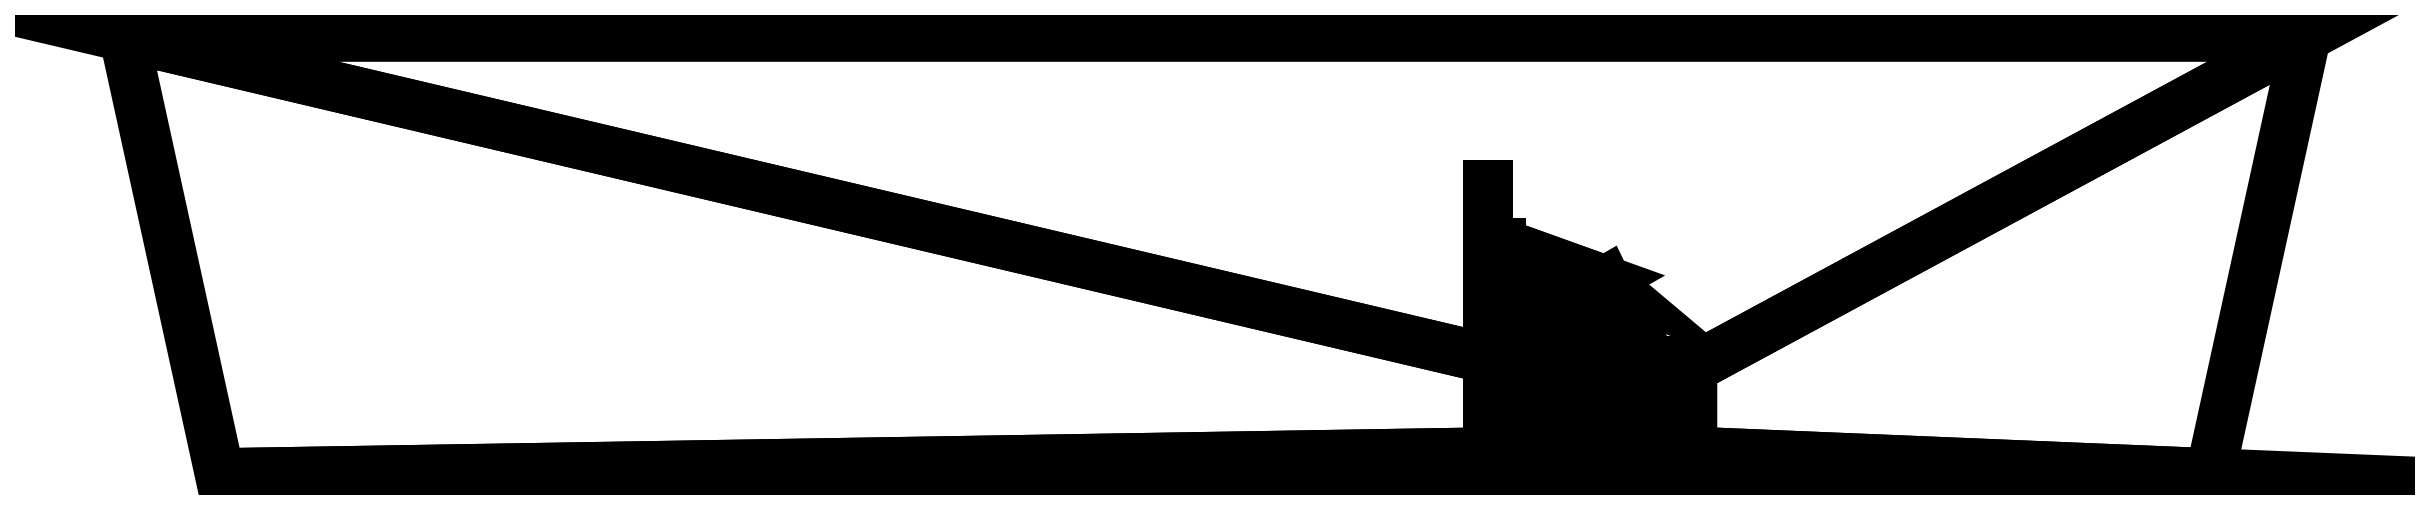
<metadata>
{"format":"dxf","ext":"dxf","renderer":"ezdxf+matplotlib","layout":"modelspace","background":"white","min_lineweight":24,"dpi":150}
</metadata>
<code>
0
SECTION
2
ENTITIES
0
3DFACE
8
BACK_DOOR_2
10
0.35
20
1.817
30
1.34
11
0.8
21
2.06
31
0.93
12
-0.8
22
2.06
32
0.93
13
0.23
23
1.817
33
1.34
0
3DFACE
8
BACK_DOOR_2
10
0.21
20
1.835
30
1.42
11
0.21
21
1.831
31
1.45
12
0.2
22
1.831
32
1.45
13
0.2
23
1.835
33
1.42
0
3DFACE
8
BACK_DOOR_2
10
0.21
20
1.831
30
1.45
11
0.21
21
1.85
31
1.475
12
0.2
22
1.85
32
1.475
13
0.2
23
1.831
33
1.45
0
3DFACE
8
BACK_DOOR_2
10
0.21
20
1.85
30
1.475
11
0.21
21
1.88
31
1.479
12
0.2
22
1.88
32
1.479
13
0.2
23
1.85
33
1.475
0
3DFACE
8
BACK_DOOR_2
10
0.21
20
1.88
30
1.479
11
0.21
21
1.905
31
1.46
12
0.2
22
1.905
32
1.46
13
0.2
23
1.88
33
1.479
0
3DFACE
8
BACK_DOOR_2
10
0.21
20
1.905
30
1.46
11
0.21
21
1.909
31
1.43
12
0.2
22
1.909
32
1.43
13
0.2
23
1.905
33
1.46
0
3DFACE
8
BACK_DOOR_2
10
0.21
20
1.909
30
1.43
11
0.21
21
1.89
31
1.405
12
0.2
22
1.89
32
1.405
13
0.2
23
1.909
33
1.43
0
3DFACE
8
BACK_DOOR_2
10
0.21
20
1.89
30
1.405
11
0.21
21
1.86
31
1.401
12
0.2
22
1.86
32
1.401
13
0.2
23
1.89
33
1.405
0
3DFACE
8
BACK_DOOR_2
10
0.21
20
1.86
30
1.401
11
0.21
21
1.835
31
1.42
12
0.2
22
1.835
32
1.42
13
0.2
23
1.86
33
1.401
0
3DFACE
8
BACK_DOOR_2
10
0.21
20
1.905
30
1.46
11
0.21
21
1.88
31
1.479
12
0.2866
22
1.853
32
1.463
13
0.2949
23
1.874
33
1.442
0
3DFACE
8
BACK_DOOR_2
10
0.21
20
1.88
30
1.479
11
0.21
21
1.85
31
1.475
12
0.2666
22
1.83
32
1.463
13
0.2866
23
1.853
33
1.463
0
3DFACE
8
BACK_DOOR_2
10
0.21
20
1.85
30
1.475
11
0.21
21
1.831
31
1.45
12
0.2466
22
1.818
32
1.443
13
0.2666
23
1.83
33
1.463
0
3DFACE
8
BACK_DOOR_2
10
0.21
20
1.831
30
1.45
11
0.21
21
1.835
31
1.42
12
0.2383
22
1.825
32
1.414
13
0.2466
23
1.818
33
1.443
0
3DFACE
8
BACK_DOOR_2
10
0.21
20
1.835
30
1.42
11
0.21
21
1.86
31
1.401
12
0.2466
22
1.847
32
1.394
13
0.2383
23
1.825
33
1.414
0
3DFACE
8
BACK_DOOR_2
10
0.21
20
1.86
30
1.401
11
0.21
21
1.89
31
1.405
12
0.2666
22
1.87
32
1.394
13
0.2466
23
1.847
33
1.394
0
3DFACE
8
BACK_DOOR_2
10
0.21
20
1.89
30
1.405
11
0.21
21
1.909
31
1.43
12
0.2866
22
1.881
32
1.414
13
0.2666
23
1.87
33
1.394
0
3DFACE
8
BACK_DOOR_2
10
0.21
20
1.909
30
1.43
11
0.21
21
1.905
31
1.46
12
0.2949
22
1.874
32
1.442
13
0.2866
23
1.881
33
1.414
0
3DFACE
8
BACK_DOOR_2
10
0.2949
20
1.874
30
1.442
11
0.2866
21
1.853
31
1.463
12
0.3183
22
1.787
32
1.424
13
0.33
23
1.801
33
1.4
0
3DFACE
8
BACK_DOOR_2
10
0.2866
20
1.853
30
1.463
11
0.2666
21
1.83
31
1.463
12
0.29
22
1.781
32
1.435
13
0.3183
23
1.787
33
1.424
0
3DFACE
8
BACK_DOOR_2
10
0.2666
20
1.83
30
1.463
11
0.2466
21
1.818
31
1.443
12
0.2617
22
1.787
32
1.424
13
0.29
23
1.781
33
1.435
0
3DFACE
8
BACK_DOOR_2
10
0.2466
20
1.818
30
1.443
11
0.2383
21
1.825
31
1.414
12
0.25
22
1.801
32
1.4
13
0.2617
23
1.787
33
1.424
0
3DFACE
8
BACK_DOOR_2
10
0.2383
20
1.825
30
1.414
11
0.2466
21
1.847
31
1.394
12
0.2617
22
1.815
32
1.376
13
0.25
23
1.801
33
1.4
0
3DFACE
8
BACK_DOOR_2
10
0.2466
20
1.847
30
1.394
11
0.2666
21
1.87
31
1.394
12
0.29
22
1.821
32
1.365
13
0.2617
23
1.815
33
1.376
0
3DFACE
8
BACK_DOOR_2
10
0.2666
20
1.87
30
1.394
11
0.2866
21
1.881
31
1.414
12
0.3183
22
1.815
32
1.376
13
0.29
23
1.821
33
1.365
0
3DFACE
8
BACK_DOOR_2
10
0.2866
20
1.881
30
1.414
11
0.2949
21
1.874
31
1.442
12
0.33
22
1.801
32
1.4
13
0.3183
23
1.815
33
1.376
0
3DFACE
8
BACK_DOOR_2
10
0.33
20
1.801
30
1.4
11
0.3183
21
1.787
31
1.424
12
0.3183
22
1.778
32
1.419
13
0.33
23
1.792
33
1.395
0
3DFACE
8
BACK_DOOR_2
10
0.3183
20
1.787
30
1.424
11
0.29
21
1.781
31
1.435
12
0.29
22
1.772
32
1.43
13
0.3183
23
1.778
33
1.419
0
3DFACE
8
BACK_DOOR_2
10
0.29
20
1.781
30
1.435
11
0.2617
21
1.787
31
1.424
12
0.2617
22
1.778
32
1.419
13
0.29
23
1.772
33
1.43
0
3DFACE
8
BACK_DOOR_2
10
0.2617
20
1.787
30
1.424
11
0.25
21
1.801
31
1.4
12
0.25
22
1.792
32
1.395
13
0.2617
23
1.778
33
1.419
0
3DFACE
8
BACK_DOOR_2
10
0.25
20
1.801
30
1.4
11
0.2617
21
1.815
31
1.376
12
0.2617
22
1.806
32
1.371
13
0.25
23
1.792
33
1.395
0
3DFACE
8
BACK_DOOR_2
10
0.2617
20
1.815
30
1.376
11
0.29
21
1.821
31
1.365
12
0.29
22
1.812
32
1.36
13
0.2617
23
1.806
33
1.371
0
3DFACE
8
BACK_DOOR_2
10
0.29
20
1.821
30
1.365
11
0.3183
21
1.815
31
1.376
12
0.3183
22
1.806
32
1.371
13
0.29
23
1.812
33
1.36
0
3DFACE
8
BACK_DOOR_2
10
0.3183
20
1.815
30
1.376
11
0.33
21
1.801
31
1.4
12
0.33
22
1.792
32
1.395
13
0.3183
23
1.806
33
1.371
0
3DFACE
8
BACK_DOOR_2
10
0.35
20
1.822
30
1.343
11
0.23
21
1.822
31
1.343
12
0.23
22
1.762
32
1.447
13
0.35
23
1.762
33
1.447
0
3DFACE
8
BACK_DOOR_2
10
0.35
20
1.762
30
1.447
11
0.23
21
1.762
31
1.447
12
0.23
22
1.756
32
1.443
13
0.35
23
1.756
33
1.443
0
3DFACE
8
BACK_DOOR_2
10
0.35
20
1.817
30
1.34
11
0.23
21
1.817
31
1.34
12
0.23
22
1.822
32
1.343
13
0.35
23
1.822
33
1.343
0
3DFACE
8
BACK_DOOR_2
10
0.2
20
1.85
30
1.475
11
0.2
21
1.88
31
1.479
12
0.2
22
1.87
32
1.54
13
0.2
23
1.799
33
1.511
0
3DFACE
8
BACK_DOOR_2
10
0.2
20
1.88
30
1.479
11
0.2
21
1.905
31
1.46
12
0.2
22
1.941
32
1.511
13
0.2
23
1.87
33
1.54
0
3DFACE
8
BACK_DOOR_2
10
0.2
20
1.905
30
1.46
11
0.2
21
1.909
31
1.43
12
0.2
22
1.97
32
1.44
13
0.2
23
1.941
33
1.511
0
3DFACE
8
BACK_DOOR_2
10
0.2
20
1.909
30
1.43
11
0.2
21
1.89
31
1.405
12
0.2
22
1.941
32
1.369
13
0.2
23
1.97
33
1.44
0
3DFACE
8
BACK_DOOR_2
10
0.2
20
1.89
30
1.405
11
0.2
21
1.86
31
1.401
12
0.2
22
1.87
32
1.34
13
0.2
23
1.941
33
1.369
0
3DFACE
8
BACK_DOOR_2
10
0.2
20
1.86
30
1.401
11
0.2
21
1.835
31
1.42
12
0.2
22
1.799
32
1.369
13
0.2
23
1.87
33
1.34
0
3DFACE
8
BACK_DOOR_2
10
0.2
20
1.835
30
1.42
11
0.2
21
1.831
31
1.45
12
0.2
22
1.77
32
1.44
13
0.2
23
1.799
33
1.369
0
3DFACE
8
BACK_DOOR_2
10
0.2
20
1.831
30
1.45
11
0.2
21
1.85
31
1.475
12
0.2
22
1.799
32
1.511
13
0.2
23
1.77
33
1.44
0
3DFACE
8
BACK_DOOR_2
10
0.35
20
1.817
30
1.34
11
0.35
21
1.822
31
1.343
12
0.35
22
1.762
32
1.447
13
0.35
23
1.756
33
1.443
0
3DFACE
8
BACK_DOOR_2
10
0.23
20
1.822
30
1.343
11
0.23
21
1.817
31
1.34
12
0.23
22
1.756
32
1.443
13
0.23
23
1.762
33
1.447
0
3DFACE
8
BACK_DOOR_2
10
0.8
20
2.06
30
0.93
11
0.35
21
1.817
31
1.34
12
0.35
22
1.756
32
1.443
13
0.73
23
1.74
33
1.47
0
3DFACE
8
BACK_DOOR_2
10
0.35
20
1.756
30
1.443
11
0.23
21
1.756
31
1.443
12
-0.73
22
1.74
32
1.47
13
0.73
23
1.74
33
1.47
0
3DFACE
8
BACK_DOOR_2
10
0.23
20
1.817
30
1.34
11
-0.8
21
2.06
31
0.93
12
-0.73
22
1.74
32
1.47
13
0.23
23
1.756
33
1.443
0
VIEWPORT
8
0
10
144.7
20
101.2
30
0
40
391.1
41
222.2
68
     2
69
     1
0
VIEWPORT
8
0
10
139.2
20
100.8
30
0
40
222.8
41
161.3
68
     1
69
     2
0
ENDSEC
0
EOF

</code>
